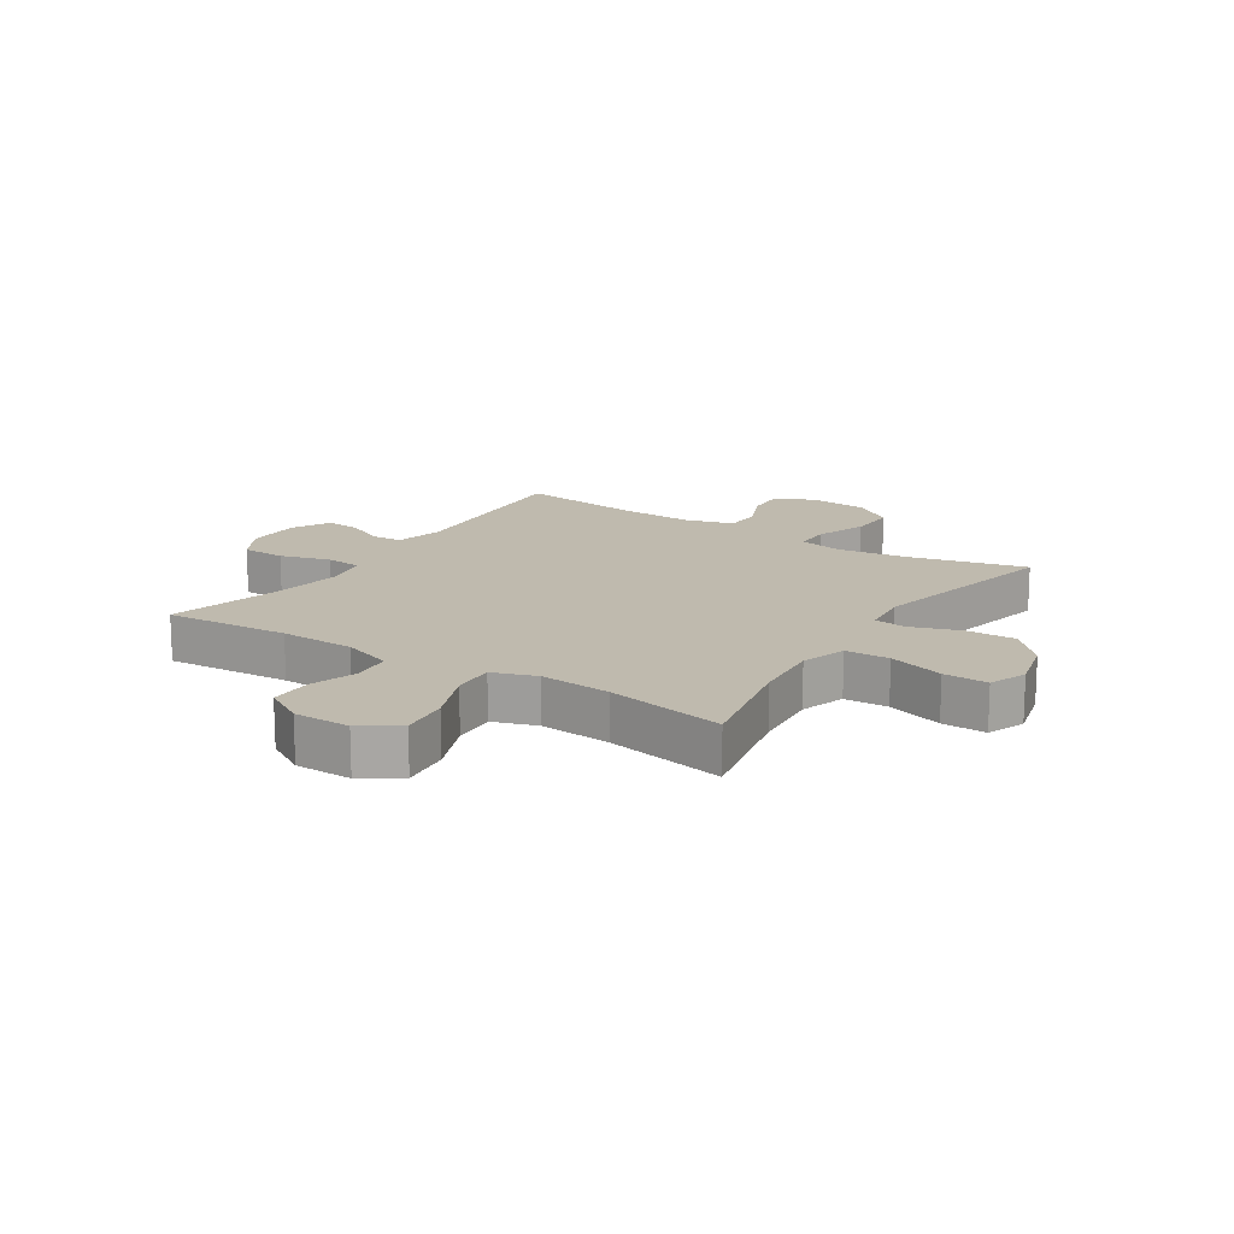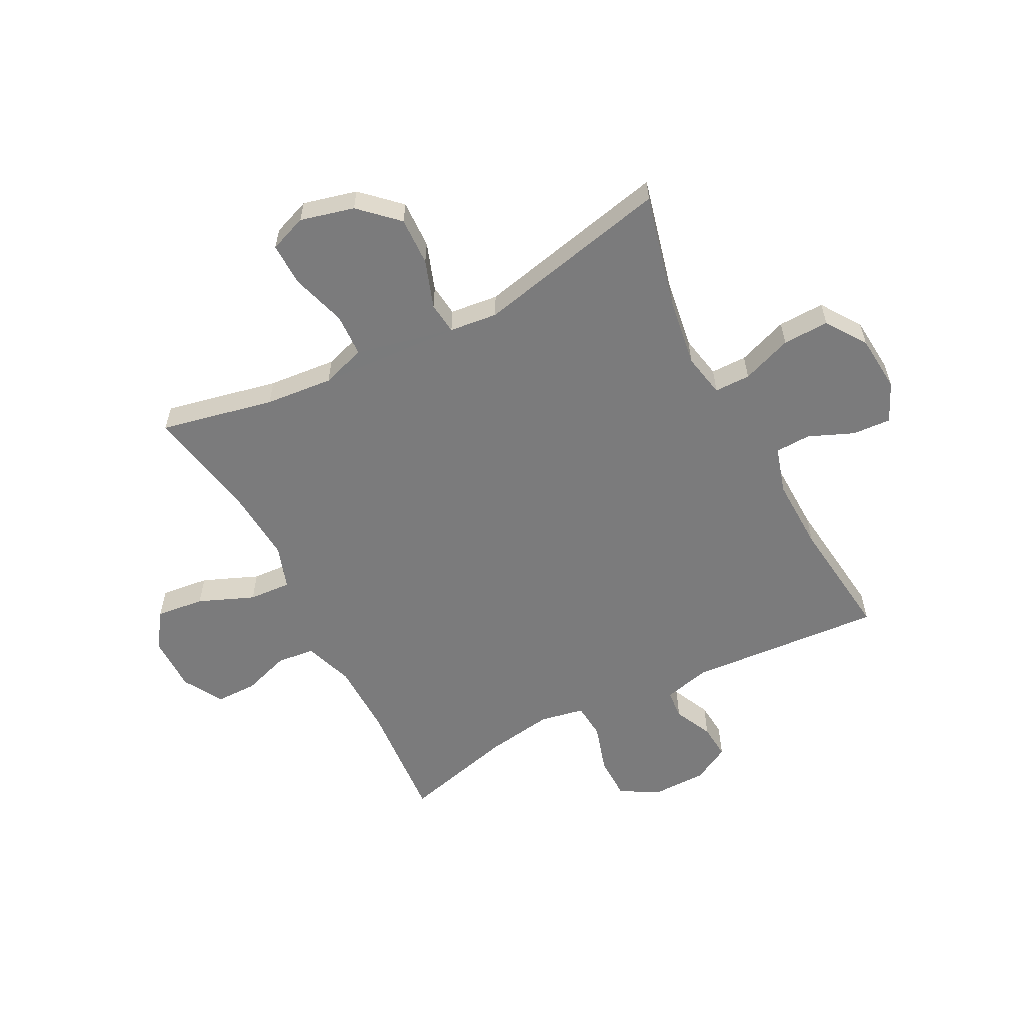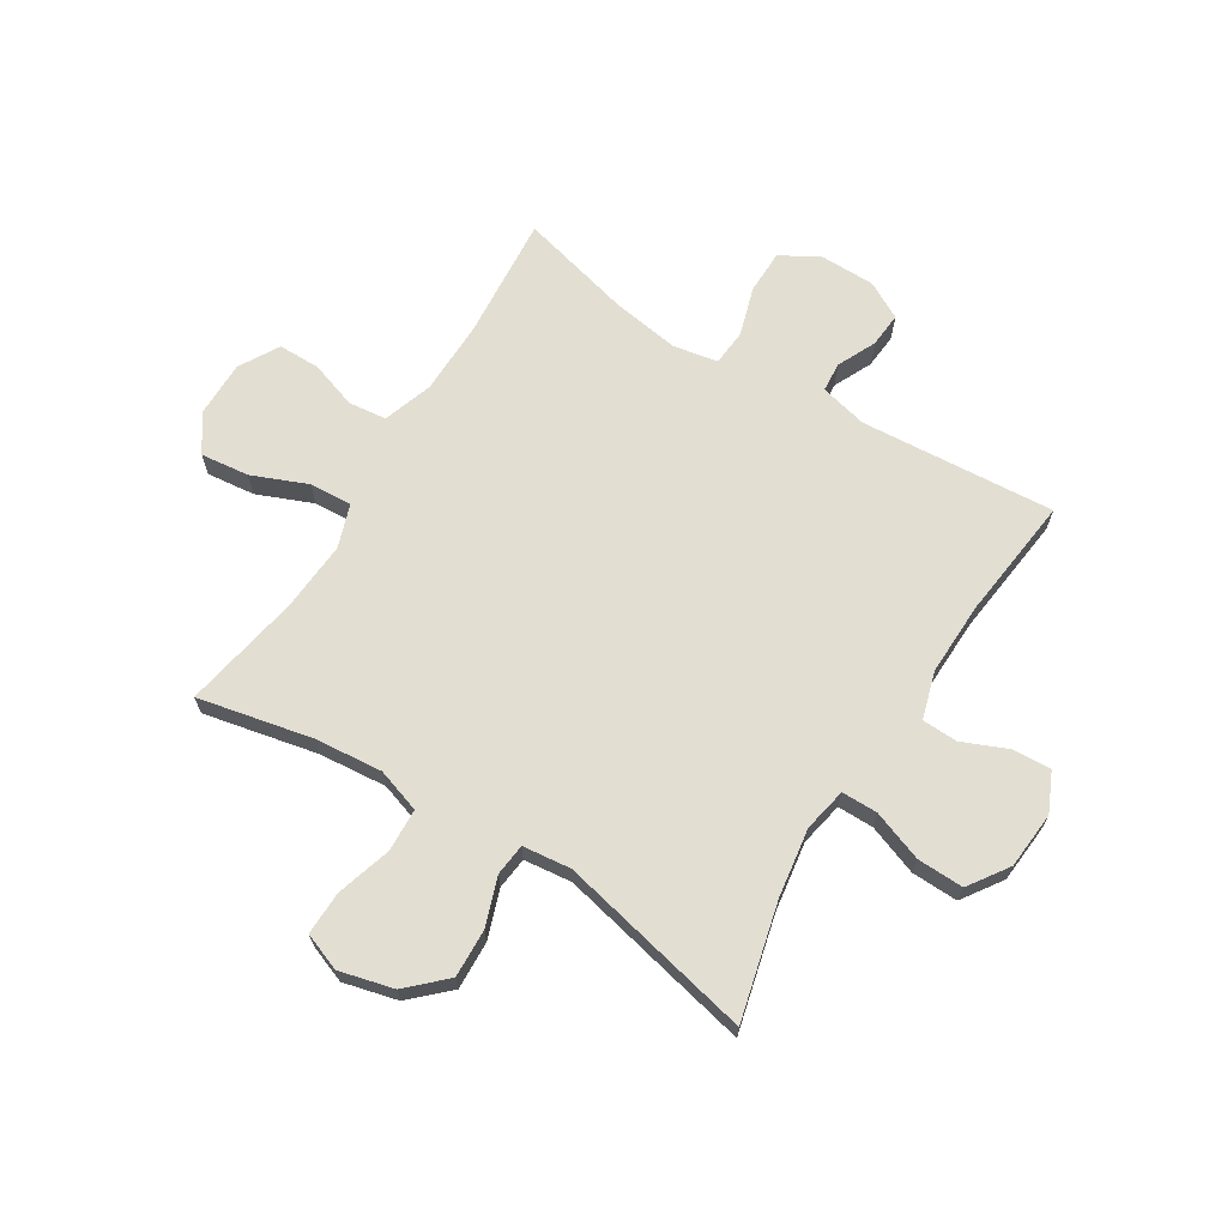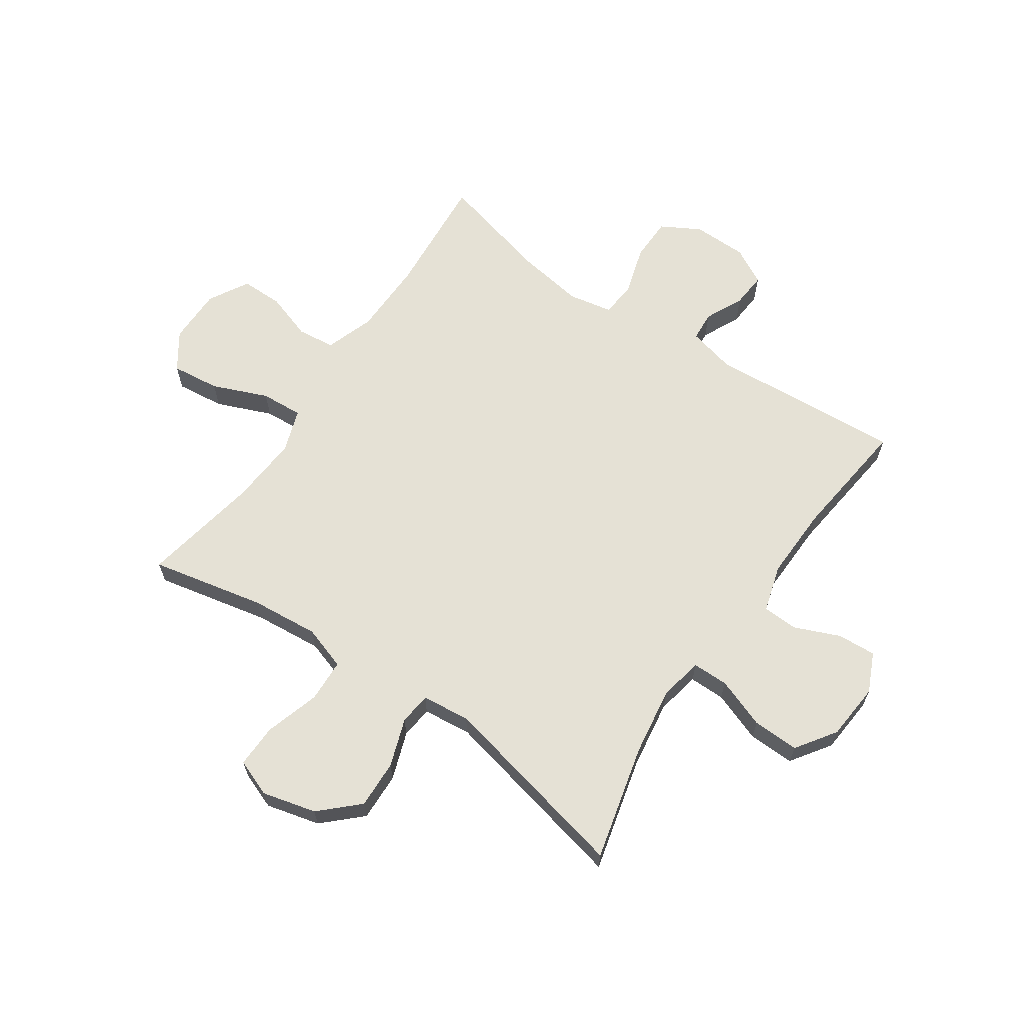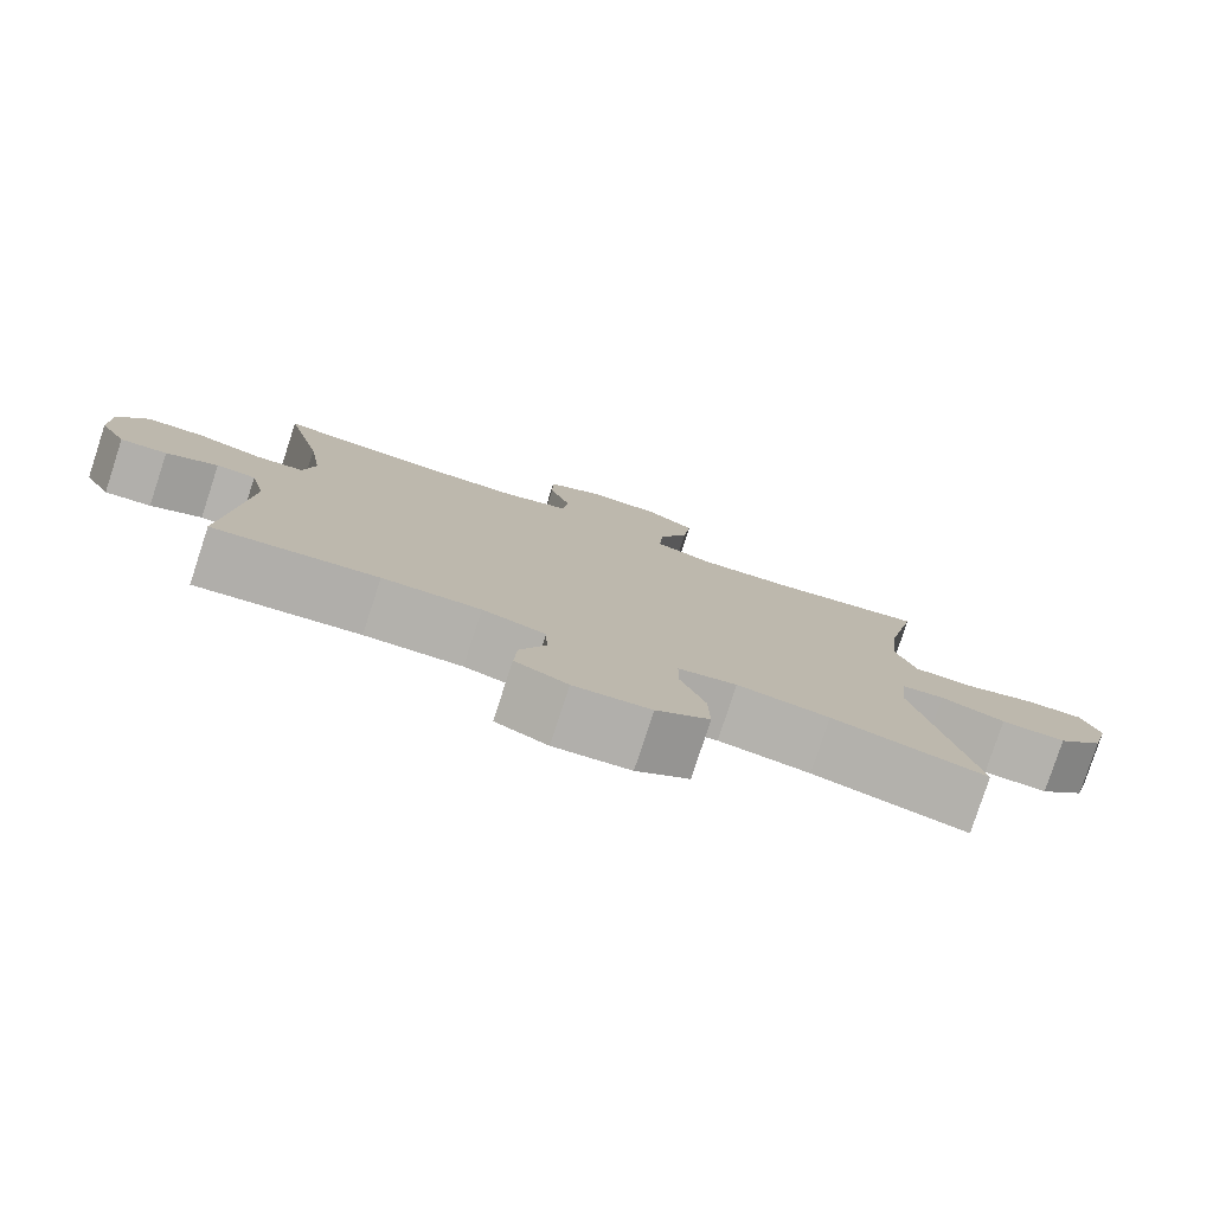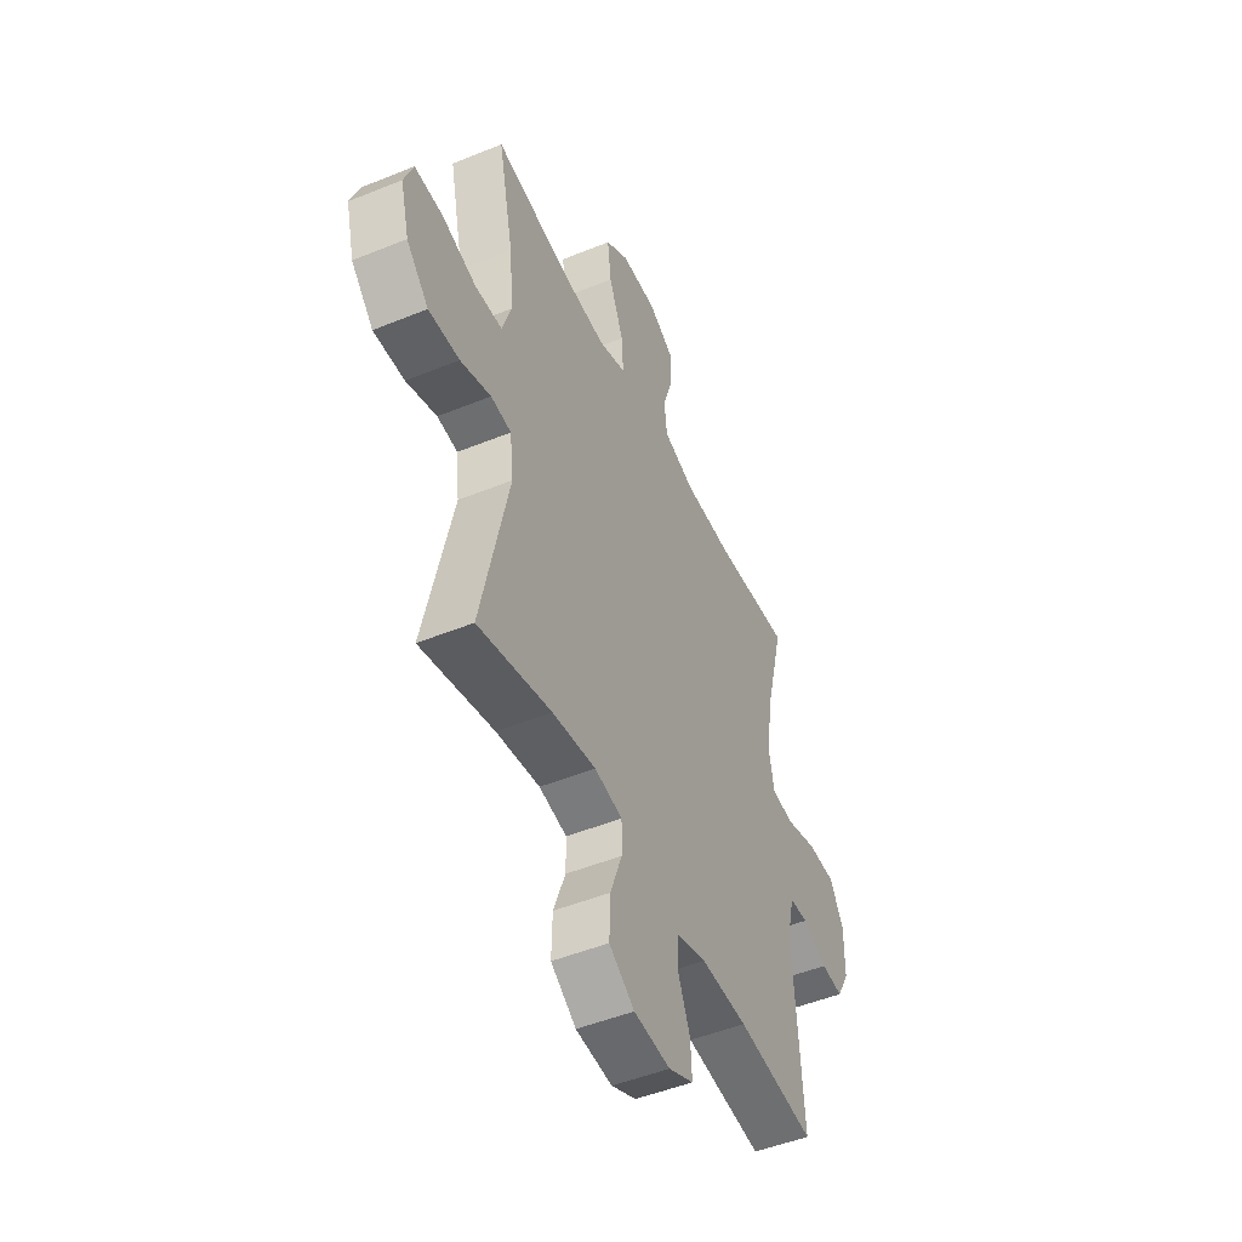
<metadata>
{"format":"obj","ext":"obj","renderer":"f3d","projection":"perspective","resolution":1024,"background":"white","views":[{"elev":15.8,"azim":33.1,"up":"+Y"},{"elev":-58.4,"azim":117.4,"up":"+Y"},{"elev":67.9,"azim":121.8,"up":"+Y"},{"elev":64.9,"azim":124.4,"up":"+Y"},{"elev":-79.3,"azim":-18.1,"up":"+Z"},{"elev":-48.7,"azim":114.4,"up":"+Z"}]}
</metadata>
<code>
o path428
v -0.4501 0.0375 0.2929
v -0.4319 0.0375 0.1735
v -0.447 0.0375 0.0951
v -0.5101 0.0375 0.08954
v -0.597 0.0375 0.1157
v -0.6734 0.0375 0.1143
v -0.712 0.0375 0.04579
v -0.7112 0.0375 -0.05057
v -0.6761 0.0375 -0.1156
v -0.6148 0.0375 -0.1107
v -0.5469 0.0375 -0.07852
v -0.4949 0.0375 -0.08247
v -0.475 0.0375 -0.1661
v -0.5005 0.0375 -0.5097
v -0.2838 0.0375 -0.4841
v -0.1545 0.0375 -0.4807
v -0.07123 0.0375 -0.5053
v -0.06902 0.0375 -0.5682
v -0.1027 0.0375 -0.648
v -0.1069 0.0375 -0.716
v -0.03778 0.0375 -0.748
v 0.06334 0.0375 -0.7396
v 0.1336 0.0375 -0.6913
v 0.1314 0.0375 -0.6091
v 0.09875 0.0375 -0.5199
v 0.09908 0.0375 -0.4563
v 0.1764 0.0375 -0.4411
v 0.2975 0.0375 -0.4592
v 0.5014 0.0375 -0.5097
v 0.4251 0.0375 -0.1649
v 0.4348 0.0375 -0.07971
v 0.4914 0.0375 -0.07337
v 0.5763 0.0375 -0.1029
v 0.6621 0.0375 -0.106
v 0.7241 0.0375 -0.04056
v 0.7483 0.0375 0.0548
v 0.7232 0.0375 0.1211
v 0.6462 0.0375 0.1192
v 0.5492 0.0375 0.08969
v 0.4731 0.0375 0.09299
v 0.4476 0.0375 0.1709
v 0.4586 0.0375 0.291
v 0.5014 0.0375 0.492
v 0.2927 0.0375 0.4531
v 0.1696 0.0375 0.444
v 0.09327 0.0375 0.4698
v 0.09816 0.0375 0.5445
v 0.1385 0.0375 0.6422
v 0.1484 0.0375 0.7277
v 0.08351 0.0375 0.7718
v -0.01525 0.0375 0.7718
v -0.08551 0.0375 0.7312
v -0.08581 0.0375 0.6577
v -0.05832 0.0375 0.5742
v -0.0661 0.0375 0.5077
v -0.1527 0.0375 0.4778
v -0.2833 0.0375 0.4753
v -0.5005 0.0375 0.492
v -0.4501 -0.0375 0.2929
v -0.4319 -0.0375 0.1735
v -0.447 -0.0375 0.0951
v -0.5101 -0.0375 0.08954
v -0.597 -0.0375 0.1157
v -0.6734 -0.0375 0.1143
v -0.712 -0.0375 0.04579
v -0.7112 -0.0375 -0.05057
v -0.6761 -0.0375 -0.1156
v -0.6148 -0.0375 -0.1107
v -0.5469 -0.0375 -0.07852
v -0.4949 -0.0375 -0.08247
v -0.475 -0.0375 -0.1661
v -0.5005 -0.0375 -0.5097
v -0.2838 -0.0375 -0.4841
v -0.1545 -0.0375 -0.4807
v -0.07123 -0.0375 -0.5053
v -0.06902 -0.0375 -0.5682
v -0.1027 -0.0375 -0.648
v -0.1069 -0.0375 -0.716
v -0.03778 -0.0375 -0.748
v 0.06334 -0.0375 -0.7396
v 0.1336 -0.0375 -0.6913
v 0.1314 -0.0375 -0.6091
v 0.09875 -0.0375 -0.5199
v 0.09908 -0.0375 -0.4563
v 0.1764 -0.0375 -0.4411
v 0.2975 -0.0375 -0.4592
v 0.5014 -0.0375 -0.5097
v 0.4251 -0.0375 -0.1649
v 0.4348 -0.0375 -0.07971
v 0.4914 -0.0375 -0.07337
v 0.5763 -0.0375 -0.1029
v 0.6621 -0.0375 -0.106
v 0.7241 -0.0375 -0.04056
v 0.7483 -0.0375 0.0548
v 0.7232 -0.0375 0.1211
v 0.6462 -0.0375 0.1192
v 0.5492 -0.0375 0.08969
v 0.4731 -0.0375 0.09299
v 0.4476 -0.0375 0.1709
v 0.4586 -0.0375 0.291
v 0.5014 -0.0375 0.492
v 0.2927 -0.0375 0.4531
v 0.1696 -0.0375 0.444
v 0.09327 -0.0375 0.4698
v 0.09816 -0.0375 0.5445
v 0.1385 -0.0375 0.6422
v 0.1484 -0.0375 0.7277
v 0.08351 -0.0375 0.7718
v -0.01525 -0.0375 0.7718
v -0.08551 -0.0375 0.7312
v -0.08581 -0.0375 0.6577
v -0.05832 -0.0375 0.5742
v -0.0661 -0.0375 0.5077
v -0.1527 -0.0375 0.4778
v -0.2833 -0.0375 0.4753
v -0.5005 -0.0375 0.492
v 0.1484 0.0375 0.7277
v 0.1484 0.0375 0.7277
v 0.08351 0.0375 0.7718
v -0.01525 0.0375 0.7718
v -0.08551 0.0375 0.7312
v -0.08581 0.0375 0.6577
v 0.1385 0.0375 0.6422
v -0.05832 0.0375 0.5742
v 0.09816 0.0375 0.5445
v -0.0661 0.0375 0.5077
v -0.0661 0.0375 0.5077
v 0.09327 0.0375 0.4698
v 0.09327 0.0375 0.4698
v -0.1527 0.0375 0.4778
v -0.2833 0.0375 0.4753
v -0.5005 0.0375 0.492
v -0.5005 0.0375 0.492
v 0.5014 0.0375 0.492
v 0.5014 0.0375 0.492
v 0.2927 0.0375 0.4531
v 0.1696 0.0375 0.444
v -0.4501 0.0375 0.2929
v 0.4586 0.0375 0.291
v -0.4319 0.0375 0.1735
v 0.4476 0.0375 0.1709
v -0.447 0.0375 0.0951
v -0.447 0.0375 0.0951
v 0.4731 0.0375 0.09299
v 0.4731 0.0375 0.09299
v 0.7483 0.0375 0.0548
v 0.7232 0.0375 0.1211
v 0.7232 0.0375 0.1211
v 0.6462 0.0375 0.1192
v 0.5492 0.0375 0.08969
v -0.5101 0.0375 0.08954
v -0.597 0.0375 0.1157
v -0.6734 0.0375 0.1143
v -0.712 0.0375 0.04579
v 0.7241 0.0375 -0.04056
v -0.7112 0.0375 -0.05057
v 0.6621 0.0375 -0.106
v -0.6761 0.0375 -0.1156
v -0.6761 0.0375 -0.1156
v 0.5763 0.0375 -0.1029
v 0.4914 0.0375 -0.07337
v 0.4348 0.0375 -0.07971
v 0.4348 0.0375 -0.07971
v -0.5469 0.0375 -0.07852
v -0.4949 0.0375 -0.08247
v -0.4949 0.0375 -0.08247
v -0.6148 0.0375 -0.1107
v 0.4251 0.0375 -0.1649
v -0.475 0.0375 -0.1661
v 0.5014 0.0375 -0.5097
v 0.5014 0.0375 -0.5097
v 0.2975 0.0375 -0.4592
v 0.1764 0.0375 -0.4411
v 0.09908 0.0375 -0.4563
v 0.09908 0.0375 -0.4563
v 0.09875 0.0375 -0.5199
v -0.1545 0.0375 -0.4807
v -0.07123 0.0375 -0.5053
v -0.07123 0.0375 -0.5053
v -0.2838 0.0375 -0.4841
v -0.5005 0.0375 -0.5097
v -0.5005 0.0375 -0.5097
v -0.06902 0.0375 -0.5682
v 0.1314 0.0375 -0.6091
v -0.1027 0.0375 -0.648
v 0.1336 0.0375 -0.6913
v -0.1069 0.0375 -0.716
v -0.1069 0.0375 -0.716
v 0.06334 0.0375 -0.7396
v -0.03778 0.0375 -0.748
v 0.1484 -0.0375 0.7277
v 0.1484 -0.0375 0.7277
v 0.08351 -0.0375 0.7718
v -0.01525 -0.0375 0.7718
v -0.08551 -0.0375 0.7312
v -0.08581 -0.0375 0.6577
v 0.1385 -0.0375 0.6422
v -0.05832 -0.0375 0.5742
v 0.09816 -0.0375 0.5445
v -0.0661 -0.0375 0.5077
v -0.0661 -0.0375 0.5077
v 0.09327 -0.0375 0.4698
v 0.09327 -0.0375 0.4698
v -0.1527 -0.0375 0.4778
v -0.2833 -0.0375 0.4753
v -0.5005 -0.0375 0.492
v -0.5005 -0.0375 0.492
v 0.5014 -0.0375 0.492
v 0.5014 -0.0375 0.492
v 0.2927 -0.0375 0.4531
v 0.1696 -0.0375 0.444
v -0.4501 -0.0375 0.2929
v 0.4586 -0.0375 0.291
v -0.4319 -0.0375 0.1735
v 0.4476 -0.0375 0.1709
v -0.447 -0.0375 0.0951
v -0.447 -0.0375 0.0951
v 0.4731 -0.0375 0.09299
v 0.4731 -0.0375 0.09299
v 0.7483 -0.0375 0.0548
v 0.7232 -0.0375 0.1211
v 0.7232 -0.0375 0.1211
v 0.6462 -0.0375 0.1192
v 0.5492 -0.0375 0.08969
v -0.5101 -0.0375 0.08954
v -0.597 -0.0375 0.1157
v -0.6734 -0.0375 0.1143
v -0.712 -0.0375 0.04579
v 0.7241 -0.0375 -0.04056
v -0.7112 -0.0375 -0.05057
v 0.6621 -0.0375 -0.106
v -0.6761 -0.0375 -0.1156
v -0.6761 -0.0375 -0.1156
v 0.5763 -0.0375 -0.1029
v 0.4914 -0.0375 -0.07337
v 0.4348 -0.0375 -0.07971
v 0.4348 -0.0375 -0.07971
v -0.5469 -0.0375 -0.07852
v -0.4949 -0.0375 -0.08247
v -0.4949 -0.0375 -0.08247
v -0.6148 -0.0375 -0.1107
v 0.4251 -0.0375 -0.1649
v -0.475 -0.0375 -0.1661
v 0.5014 -0.0375 -0.5097
v 0.5014 -0.0375 -0.5097
v 0.2975 -0.0375 -0.4592
v 0.1764 -0.0375 -0.4411
v 0.09908 -0.0375 -0.4563
v 0.09908 -0.0375 -0.4563
v 0.09875 -0.0375 -0.5199
v -0.1545 -0.0375 -0.4807
v -0.07123 -0.0375 -0.5053
v -0.07123 -0.0375 -0.5053
v -0.2838 -0.0375 -0.4841
v -0.5005 -0.0375 -0.5097
v -0.5005 -0.0375 -0.5097
v -0.06902 -0.0375 -0.5682
v 0.1314 -0.0375 -0.6091
v -0.1027 -0.0375 -0.648
v 0.1336 -0.0375 -0.6913
v -0.1069 -0.0375 -0.716
v -0.1069 -0.0375 -0.716
v 0.06334 -0.0375 -0.7396
v -0.03778 -0.0375 -0.748
f 216 211 202
f 257 250 252
f 196 194 195
f 241 230 232
f 250 257 258
f 230 238 228
f 260 258 263
f 210 213 208
f 243 216 239
f 258 257 263
f 246 242 247
f 200 199 198
f 248 252 250
f 223 220 221
f 212 205 206
f 210 215 213
f 231 229 234
f 202 199 200
f 254 243 255
f 243 251 216
f 225 239 216
f 228 238 226
f 196 197 194
f 226 238 225
f 251 243 254
f 238 230 241
f 247 242 248
f 211 215 210
f 261 264 259
f 235 218 236
f 224 229 223
f 228 226 227
f 236 211 216
f 251 248 216
f 239 225 238
f 264 263 259
f 242 246 244
f 234 224 235
f 220 223 229
f 248 236 216
f 248 242 236
f 218 235 224
f 193 197 191
f 234 229 224
f 214 205 212
f 197 198 199
f 194 197 193
f 214 202 204
f 236 215 211
f 214 204 205
f 216 202 214
f 204 202 200
f 218 215 236
f 198 197 196
f 259 263 257
f 251 252 248
f 118 50 108 192
f 50 51 109 108
f 51 52 110 109
f 52 53 111 110
f 48 49 107 106
f 53 54 112 111
f 47 48 106 105
f 54 127 201 112
f 129 47 105 203
f 55 56 114 113
f 57 133 207 115
f 56 57 115 114
f 135 44 102 209
f 45 46 104 103
f 44 45 103 102
f 58 1 59 116
f 42 43 101 100
f 1 2 60 59
f 41 42 100 99
f 2 143 217 60
f 145 41 99 219
f 36 148 222 94
f 37 38 96 95
f 38 39 97 96
f 4 5 63 62
f 5 6 64 63
f 6 7 65 64
f 3 4 62 61
f 39 40 98 97
f 35 36 94 93
f 7 8 66 65
f 34 35 93 92
f 8 159 233 66
f 33 34 92 91
f 32 33 91 90
f 163 32 90 237
f 11 166 240 69
f 10 11 69 68
f 9 10 68 67
f 30 31 89 88
f 12 13 71 70
f 171 30 88 245
f 28 29 87 86
f 27 28 86 85
f 175 27 85 249
f 25 26 84 83
f 16 179 253 74
f 15 16 74 73
f 182 15 73 256
f 13 14 72 71
f 17 18 76 75
f 24 25 83 82
f 18 19 77 76
f 23 24 82 81
f 19 188 262 77
f 22 23 81 80
f 21 22 80 79
f 20 21 79 78
f 142 128 137
f 183 178 176
f 122 121 120
f 167 158 156
f 176 184 183
f 156 154 164
f 186 189 184
f 136 134 139
f 169 165 142
f 184 189 183
f 172 173 168
f 126 124 125
f 174 176 178
f 149 147 146
f 138 132 131
f 136 139 141
f 157 160 155
f 128 126 125
f 180 181 169
f 169 142 177
f 151 142 165
f 154 152 164
f 122 120 123
f 152 151 164
f 177 180 169
f 164 167 156
f 173 174 168
f 137 136 141
f 187 185 190
f 161 162 144
f 150 149 155
f 154 153 152
f 162 142 137
f 177 142 174
f 165 164 151
f 190 185 189
f 168 170 172
f 160 161 150
f 146 155 149
f 174 142 162
f 174 162 168
f 144 150 161
f 119 117 123
f 160 150 155
f 140 138 131
f 123 125 124
f 120 119 123
f 140 130 128
f 162 137 141
f 140 131 130
f 142 140 128
f 130 126 128
f 144 162 141
f 124 122 123
f 185 183 189
f 177 174 178

</code>
